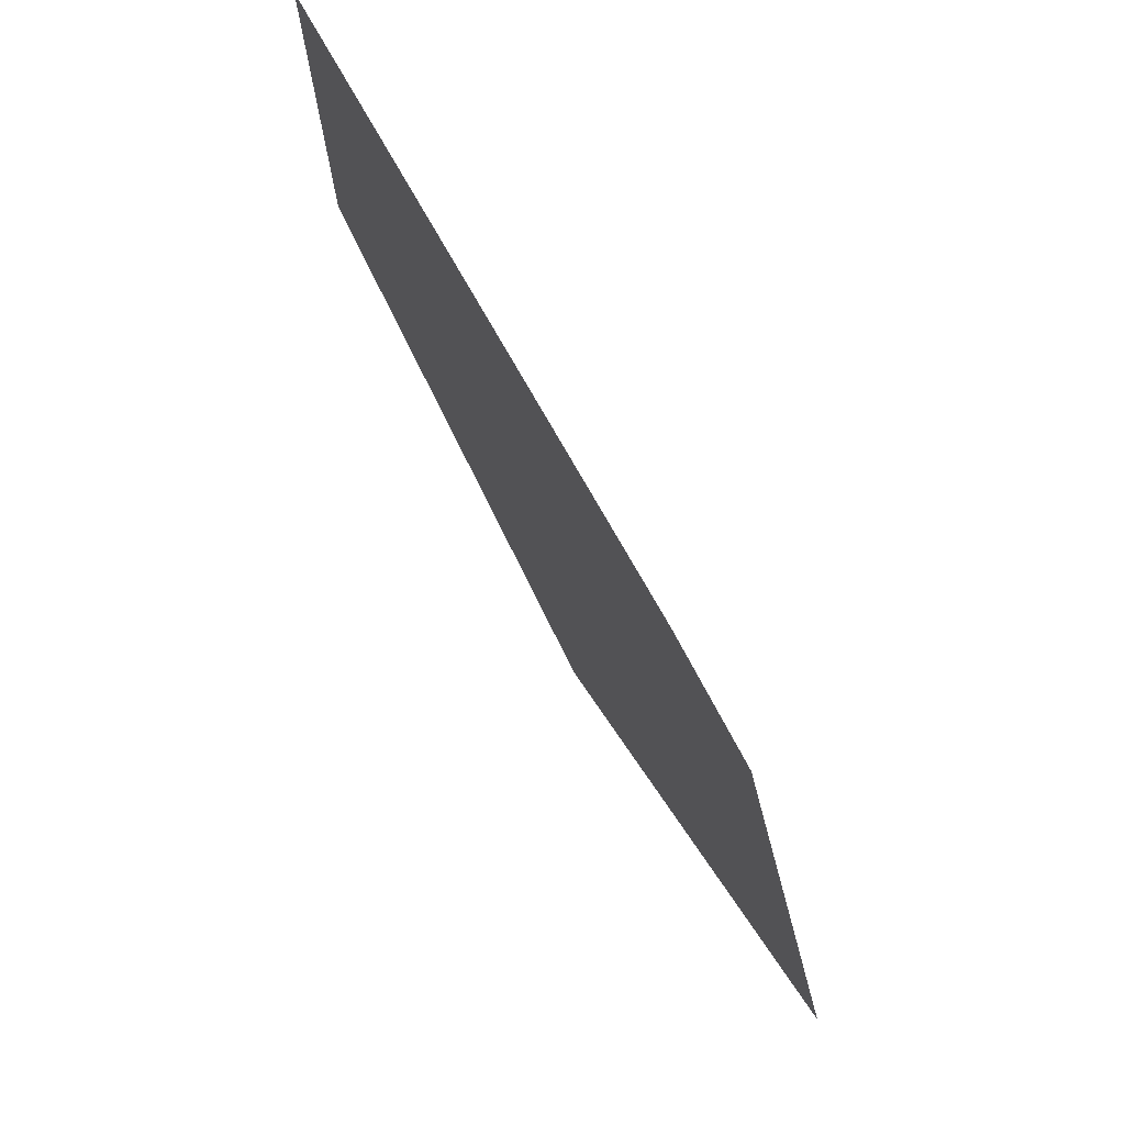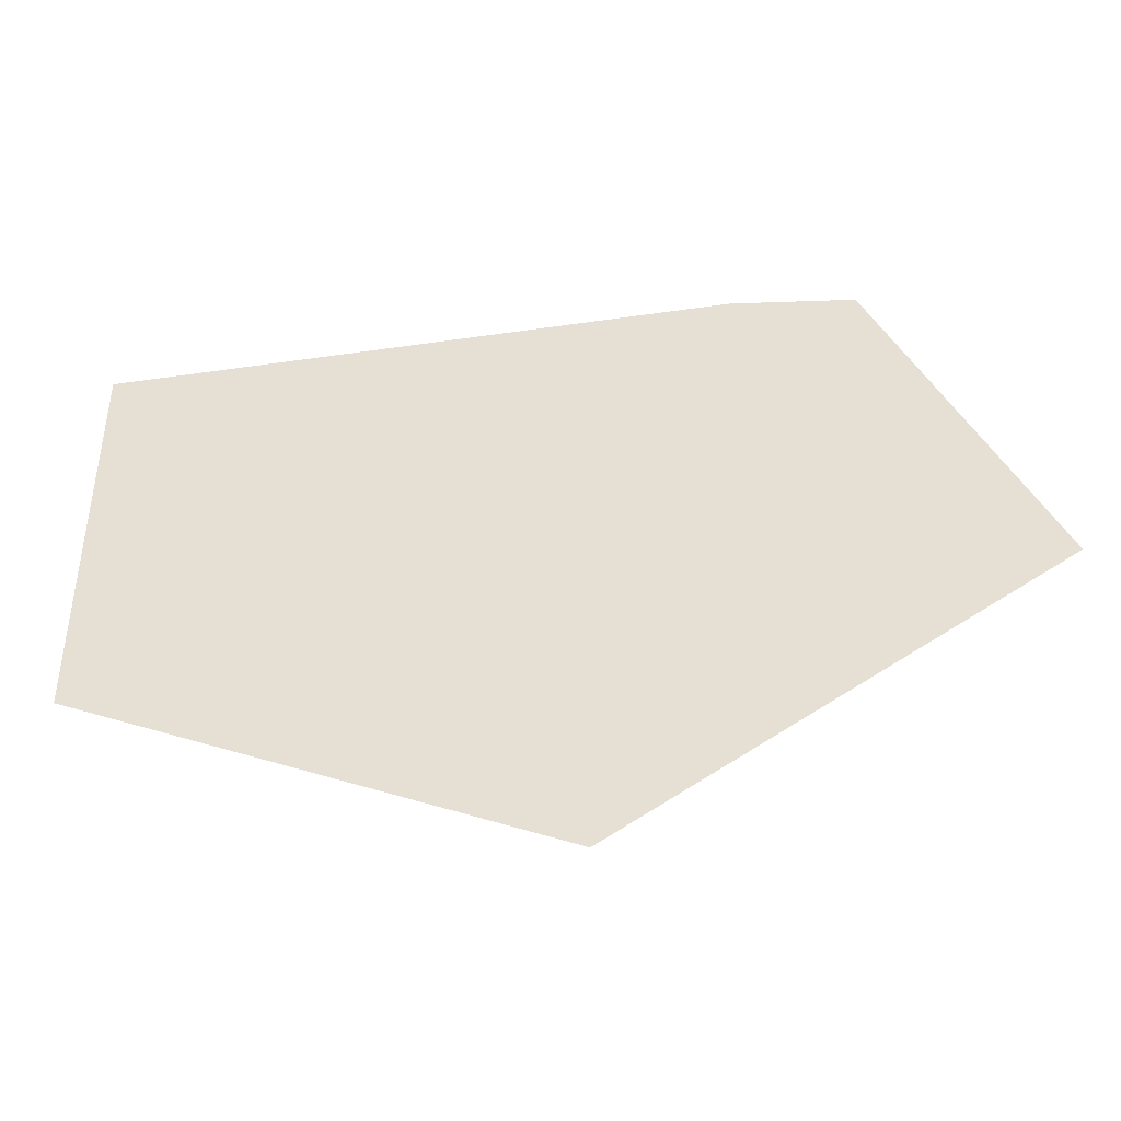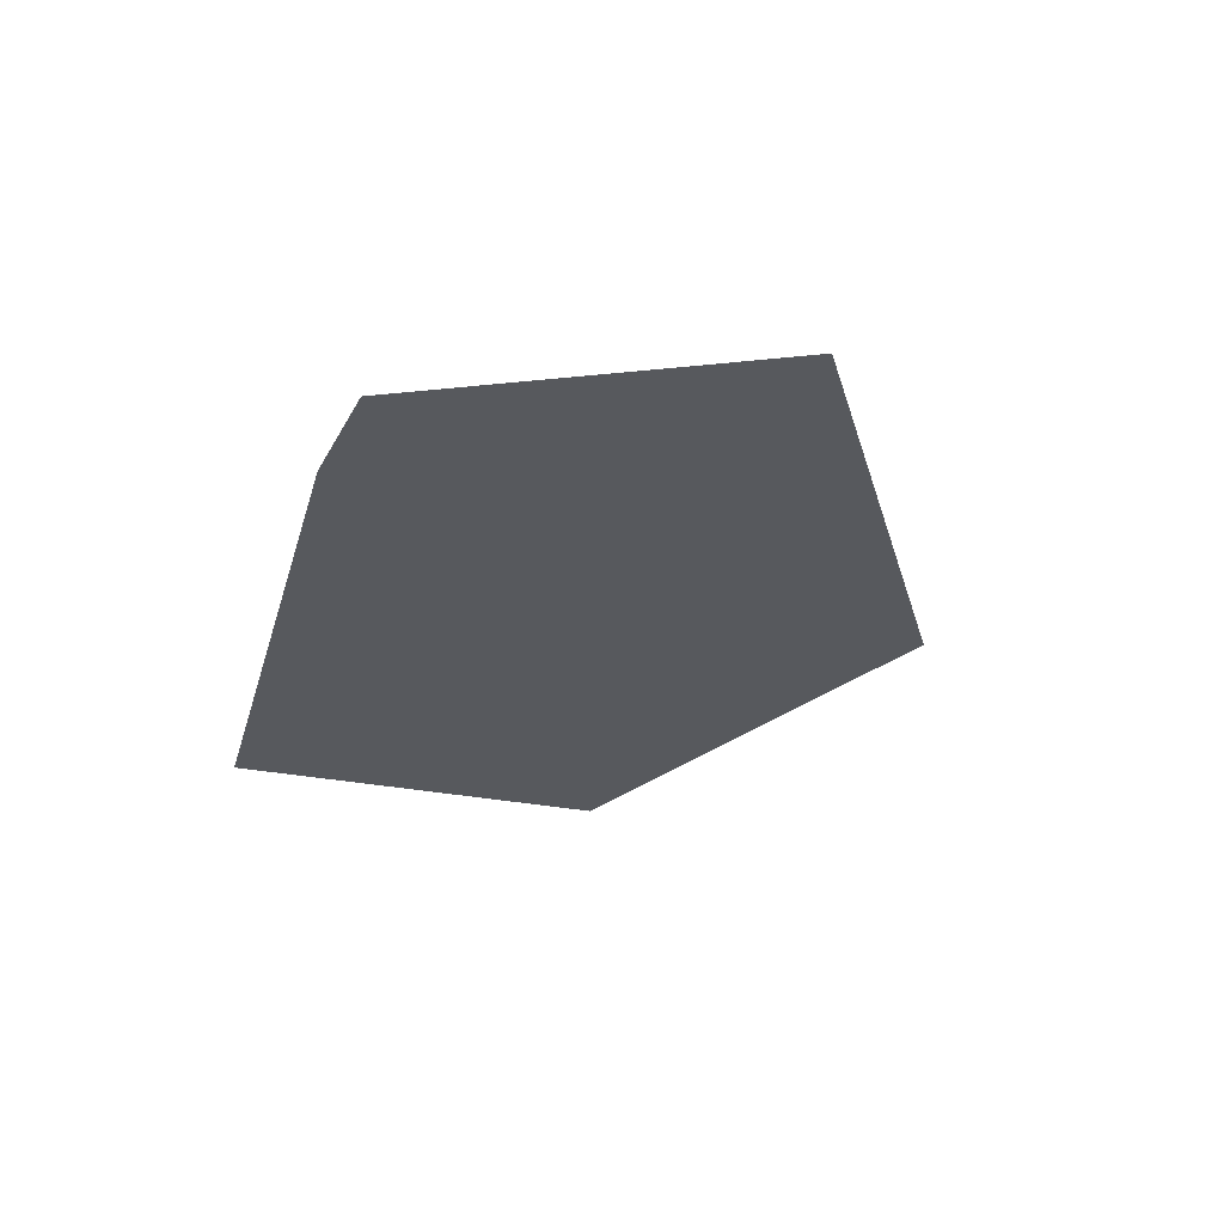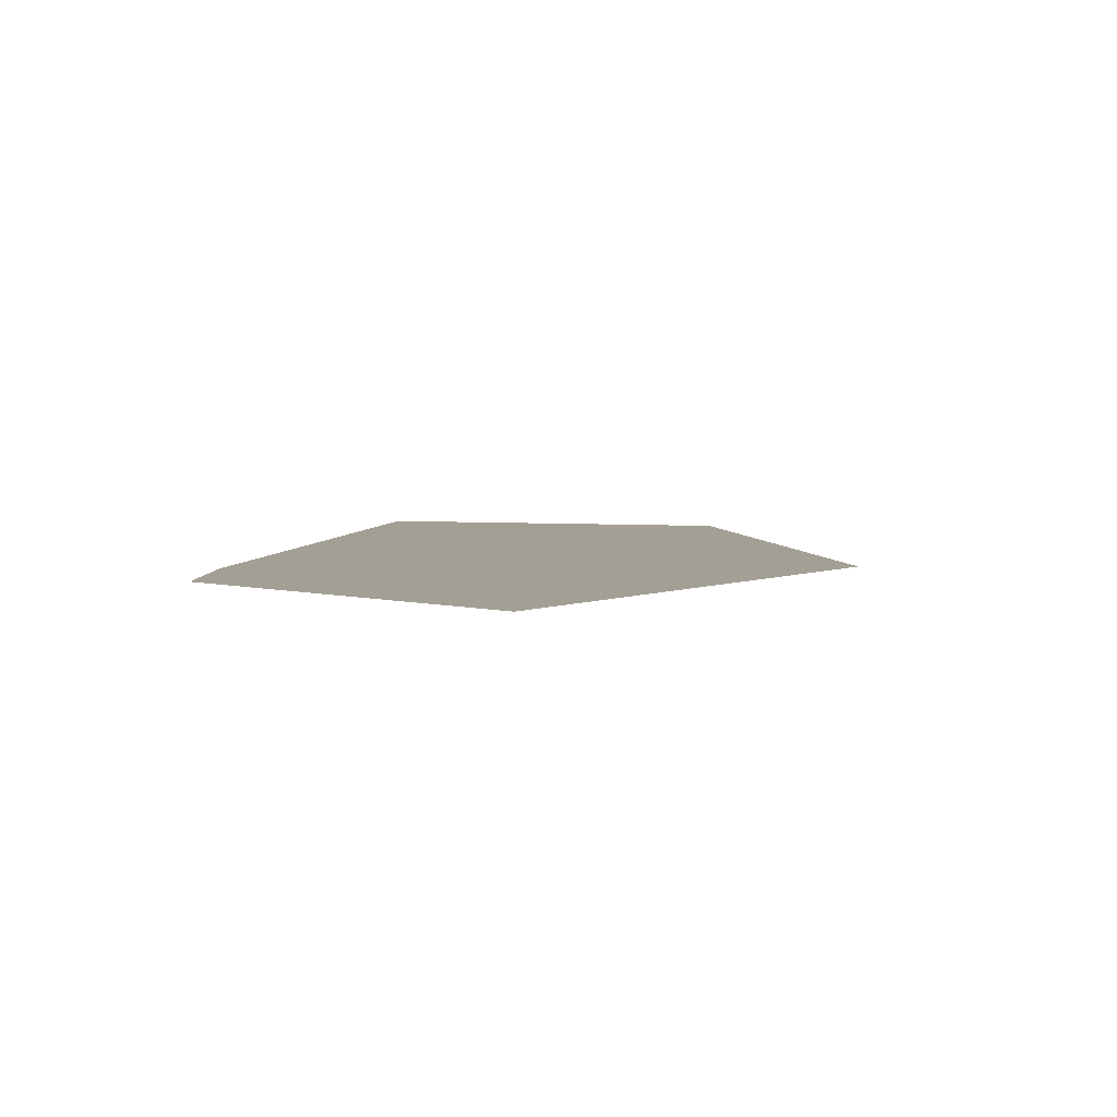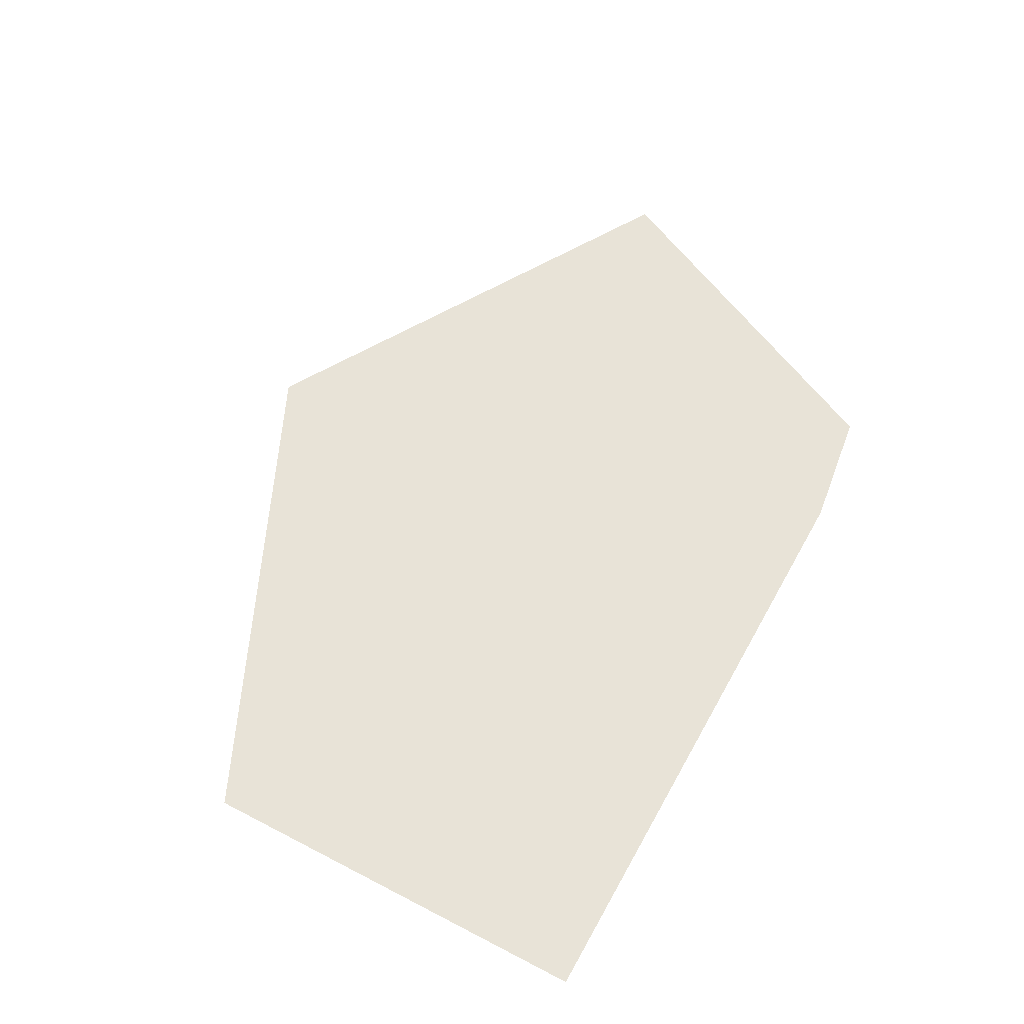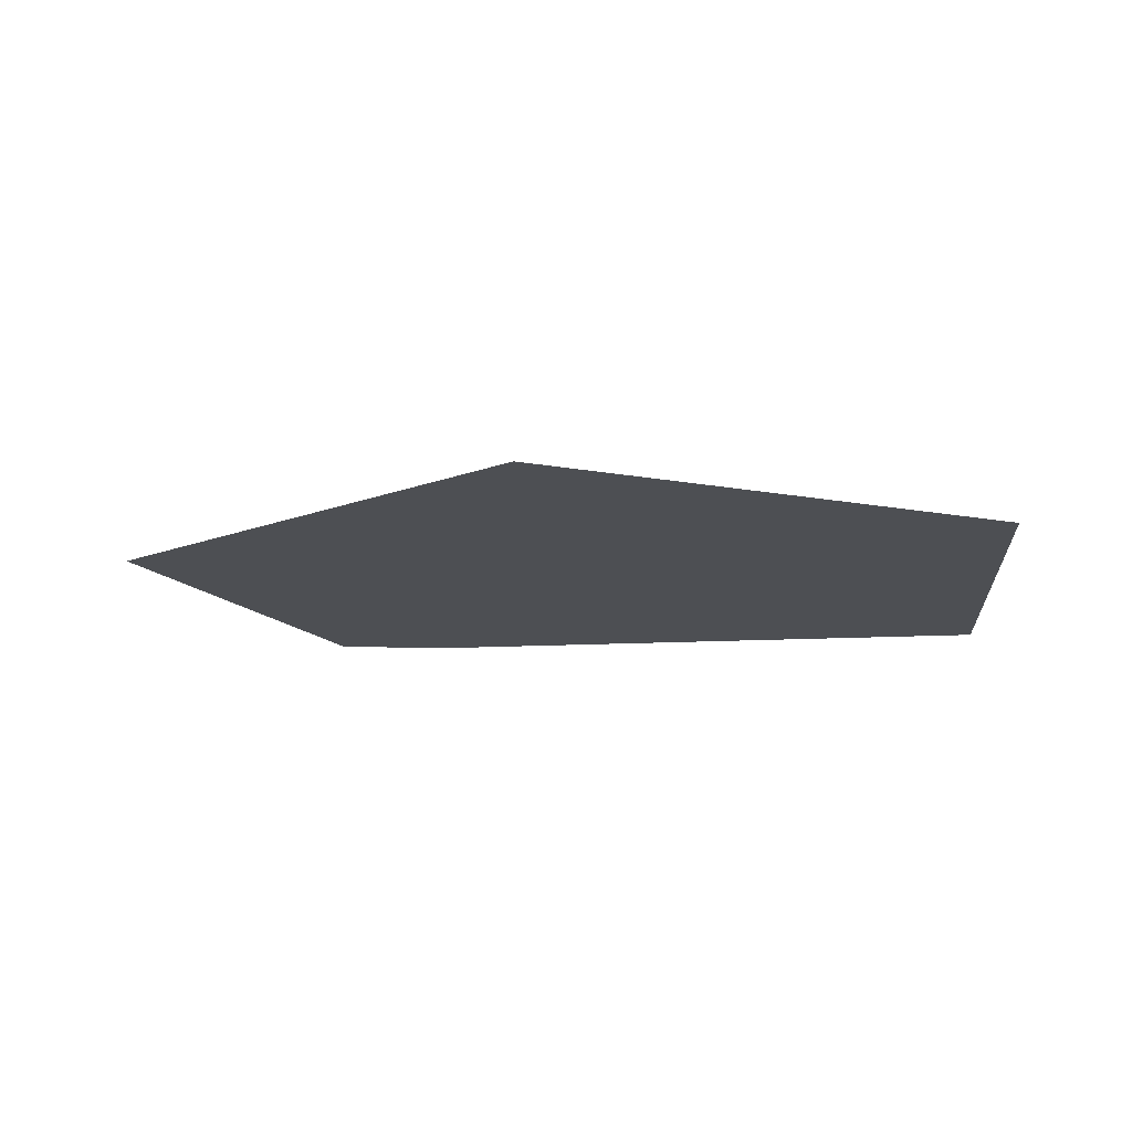
<metadata>
{"format":"obj","ext":"obj","renderer":"f3d","projection":"perspective","resolution":1024,"background":"white","views":[{"elev":73.2,"azim":-119.0,"up":"+Y"},{"elev":-42.4,"azim":-171.2,"up":"+Y"},{"elev":-29.5,"azim":-106.4,"up":"+Z"},{"elev":5.6,"azim":-79.0,"up":"+Z"},{"elev":62.4,"azim":117.9,"up":"+Z"},{"elev":-17.5,"azim":4.2,"up":"+Z"}]}
</metadata>
<code>
v -3.974 -0.9367 0
v -5.905 -1.459 0
v -3.974 -1.31 0
v -3.974 -1.653 0
v -3.974 -1.781 0
v -3.957 -1.655 0
v -1.766 -3.903 0
v -1.561 -4.144 0
v -4.231 2.09 0
v -3.974 1.002 0
v -3.974 1.559 0
v -3.921 -1.372 0
v -1.611 -3.056 0
v -1.618 -2.901 0
v -1.634 -3.004 0
v -3.974 0.3446 0
v -4.7 0.07596 0
v -3.882 -1.065 0
v -3.85 -0.8136 0
v -3.745 -1.933 0
v -3.973 -2.141 0
v -3.91 -0.2461 0
v -4.02 -2.141 0
v -3.845 0.3758 0
v -3.751 -1.676 0
v -3.768 1.135 0
v -3.635 0.8602 0
v -3.547 1.546 0
v -3.974 2.089 0
v -3.795 2.089 0
v -3 2.244 0
v -3.807 1.215 0
v -3.766 1.266 0
v -3.754 -1.569 0
v -3.538 1.621 0
v -3.759 1.726 0
v -3.654 -1.685 0
v -3.812 -1.162 0
v -3.761 -1.233 0
v -3.755 2.017 0
v -3.122 -2.311 0
v -3.117 -2.139 0
v -3.268 -2.139 0
v -3.868 1.34 0
v -3.478 2.089 0
v -3.754 2.089 0
v -3.863 1.143 0
v -3.106 -1.74 0
v -3.068 -0.3093 0
v -3.514 -1.85 0
v -3.741 -2.14 0
v -3.041 0.7138 0
v -3.004 2.089 0
v -3.517 1.584 0
v -2.002 -2.136 0
v -1.654 -2.135 0
v -3.121 2.089 0
v -2.182 -2.136 0
v -1.387 2.089 0
v 1.174 2.051 0
v -2.24 -2.017 0
v -2.292 -1.91 0
v 2.996 -0.94 0
v 2.798 -1.728 0
v 3.272 -1.726 0
v -1.691 -1.748 0
v -1.666 -1.885 0
v -1.67 -1.786 0
v -0.6067 -2.132 0
v 1.7 -2.077 0
v -1.672 -1.748 0
v -2.337 -1.818 0
v -1.248 -1.889 0
v -1.248 -1.927 0
v -1.24 -1.889 0
v -1.249 -2.187 0
v -1.479 -2.134 0
v -1.248 -2.189 0
v -1.85 2.089 0
v -1.373 -1.966 0
v -1.279 -2.134 0
v -1.506 -2.134 0
v -1.5 -2.096 0
v -1.665 -1.898 0
v -1.61 -1.896 0
v -1.613 -1.891 0
v 3.263 2.103 0
v -1.563 -1.896 0
v -1.496 -1.747 0
v -1.248 -2.134 0
v -1.248 -2.156 0
v -1.248 -2.134 0
v -1.236 -1.746 0
v -1.241 -1.928 0
v -0.8969 2.012 0
v -0.1469 1.986 0
v -0.6606 -2.044 0
v -2.099 -1.906 0
v -1.379 -0.3772 0
v 2.968 0.9064 0
v 2.992 0.9189 0
v 1.787 2.052 0
v 1.707 -1.733 0
v 2.973 -0.9408 0
v 2.673 -2.035 0
v 3.272 -2.037 0
v -1.376 -1.247 0
v -1.387 2.003 0
v -1.472 -1.905 0
v -1.404 -1.912 0
v -1.414 -1.893 0
v -1.459 -1.813 0
v -1.373 -1.892 0
v -1.374 -1.747 0
v -1.373 -1.915 0
v -2.053 -2.015 0
v -2.128 -1.839 0
v -0.6125 -1.743 0
v 1.701 -2.033 0
v -1.449 -1.747 0
v -1.471 -1.894 0
f 1 2 3
f 4 5 6
f 7 2 8
f 9 10 11
f 5 4 2
f 4 6 12
f 3 4 12
f 13 14 15
f 16 10 17
f 18 19 1
f 1 16 17
f 3 18 1
f 3 2 4
f 20 5 21
f 22 16 1
f 21 5 23
f 24 16 22
f 20 25 5
f 10 16 24
f 5 25 6
f 26 27 28
f 29 30 31
f 32 26 33
f 12 6 34
f 28 35 36
f 37 25 20
f 38 39 19
f 33 26 28
f 6 25 34
f 36 40 29
f 41 42 43
f 7 15 41
f 44 36 11
f 36 33 28
f 45 46 40
f 45 31 46
f 38 12 39
f 12 18 3
f 44 47 32
f 44 10 47
f 24 47 10
f 47 27 26
f 47 24 27
f 12 34 39
f 43 42 48
f 39 48 49
f 50 43 48
f 50 20 51
f 19 22 1
f 19 39 49
f 36 44 33
f 21 23 7
f 11 10 44
f 7 23 2
f 52 28 27
f 13 15 7
f 53 54 52
f 15 14 55
f 54 28 52
f 55 14 56
f 57 53 31
f 55 58 15
f 57 31 45
f 59 60 31
f 61 62 42
f 63 64 65
f 66 67 68
f 69 8 70
f 66 68 71
f 14 13 69
f 72 42 62
f 73 74 75
f 40 35 45
f 76 77 78
f 79 52 71
f 80 81 74
f 53 52 79
f 80 77 81
f 53 79 31
f 82 56 14
f 80 83 77
f 77 14 78
f 84 85 86
f 69 13 8
f 86 68 67
f 60 87 31
f 88 89 68
f 90 91 92
f 93 73 75
f 94 90 92
f 91 76 78
f 91 81 76
f 74 90 94
f 91 78 69
f 74 94 75
f 69 78 14
f 95 96 60
f 97 92 69
f 98 62 61
f 97 94 92
f 71 99 79
f 100 101 87
f 96 102 60
f 103 100 102
f 100 87 102
f 103 104 100
f 105 8 106
f 104 63 100
f 100 63 101
f 64 103 105
f 63 65 101
f 65 106 87
f 101 65 87
f 63 104 64
f 64 105 106
f 5 2 23
f 11 36 29
f 9 17 10
f 2 1 17
f 44 32 33
f 47 26 32
f 57 54 53
f 35 28 54
f 35 57 45
f 35 54 57
f 17 9 2
f 29 31 9
f 11 29 9
f 30 46 31
f 40 30 29
f 40 46 30
f 79 59 31
f 99 71 107
f 79 108 59
f 97 75 94
f 102 96 103
f 59 108 95
f 87 60 102
f 59 95 60
f 14 77 82
f 81 90 74
f 109 110 111
f 85 56 83
f 112 113 114
f 84 56 85
f 84 86 67
f 110 80 115
f 35 40 36
f 116 55 84
f 66 52 49
f 52 66 71
f 84 55 56
f 58 41 15
f 104 103 64
f 58 42 41
f 49 117 66
f 72 48 42
f 117 62 98
f 117 72 62
f 49 72 117
f 49 48 72
f 18 12 38
f 27 49 52
f 13 7 8
f 41 21 7
f 51 43 50
f 51 41 43
f 39 37 48
f 37 20 50
f 48 37 50
f 34 25 37
f 103 118 119
f 92 91 69
f 76 81 77
f 91 90 81
f 83 82 77
f 83 56 82
f 116 58 55
f 61 42 58
f 51 21 41
f 51 20 21
f 73 115 74
f 110 109 80
f 74 115 80
f 89 120 107
f 73 113 115
f 73 114 113
f 93 107 114
f 88 68 86
f 89 107 71
f 93 75 118
f 108 99 95
f 108 79 99
f 105 119 70
f 34 37 39
f 18 38 19
f 105 70 8
f 83 80 109
f 115 113 110
f 89 88 112
f 110 113 111
f 121 109 111
f 111 113 112
f 68 89 71
f 120 114 107
f 65 64 106
f 103 119 105
f 112 121 111
f 88 83 109
f 85 88 86
f 85 83 88
f 67 117 98
f 117 67 66
f 84 98 116
f 95 107 96
f 107 93 118
f 114 73 93
f 112 120 89
f 112 114 120
f 88 121 112
f 88 109 121
f 107 95 99
f 96 118 103
f 116 61 58
f 96 107 118
f 27 19 49
f 19 27 22
f 22 27 24
f 98 61 116
f 98 84 67
f 118 75 97
f 97 70 118
f 118 70 119
f 70 97 69

</code>
